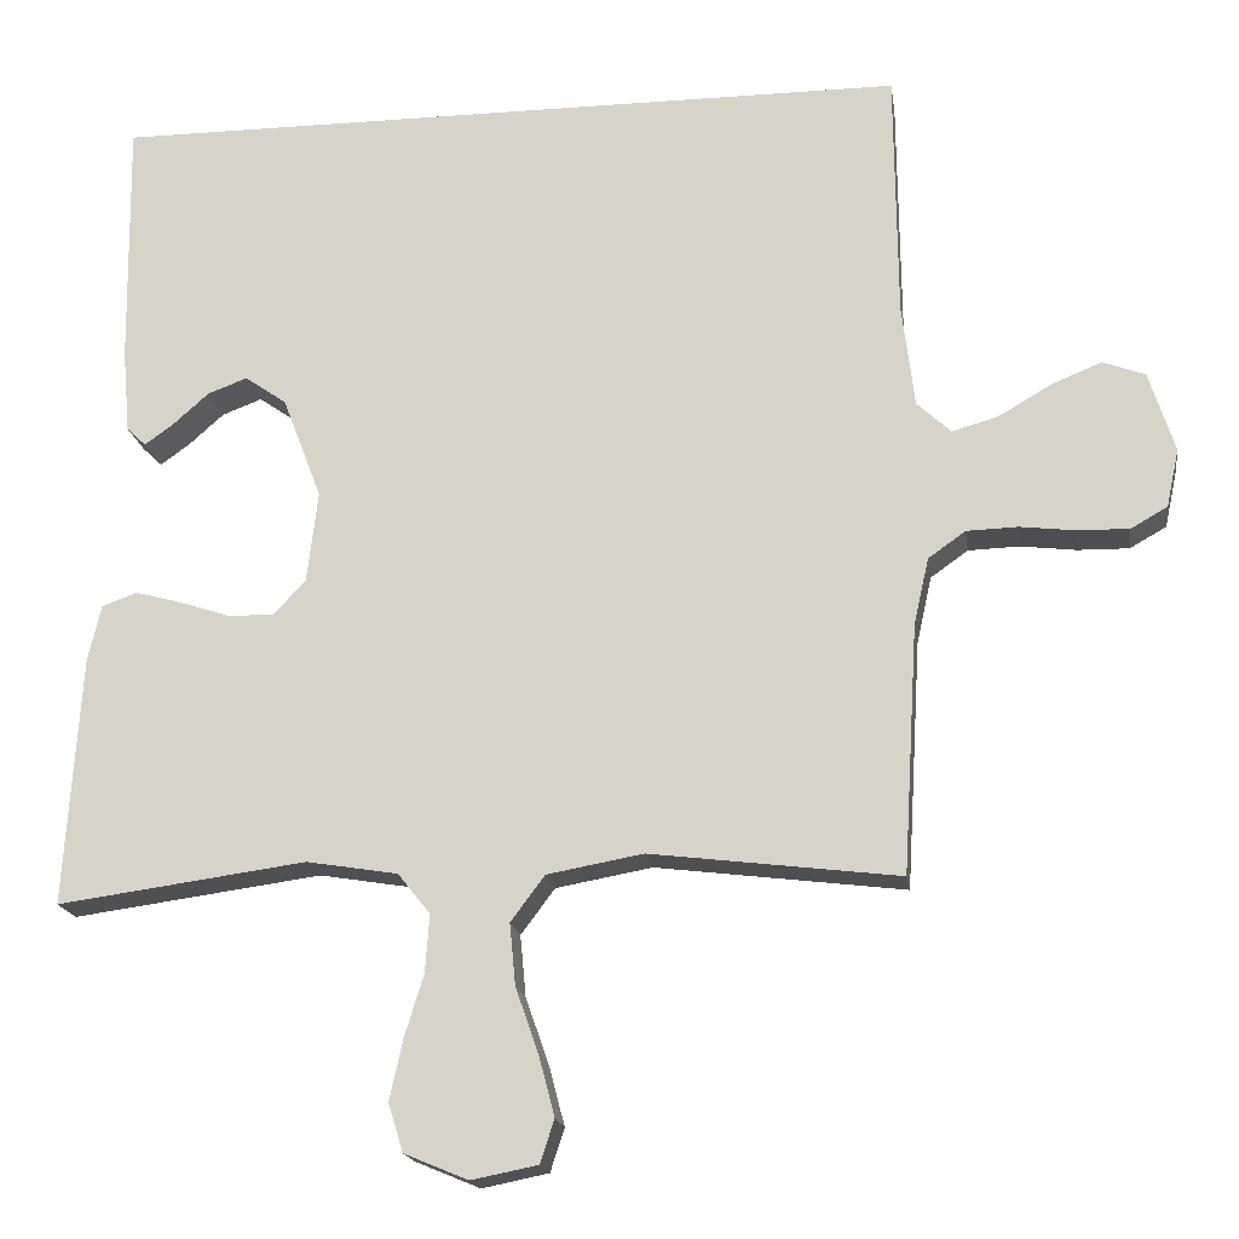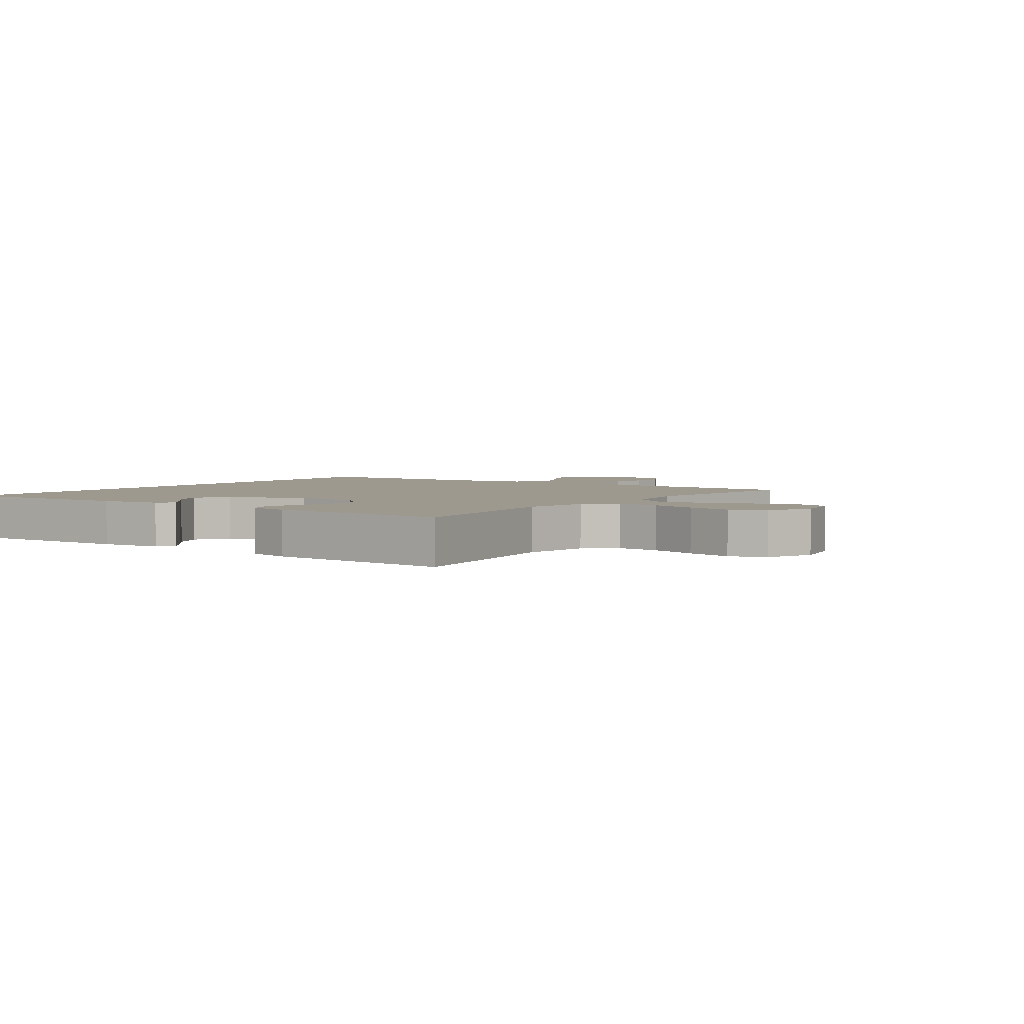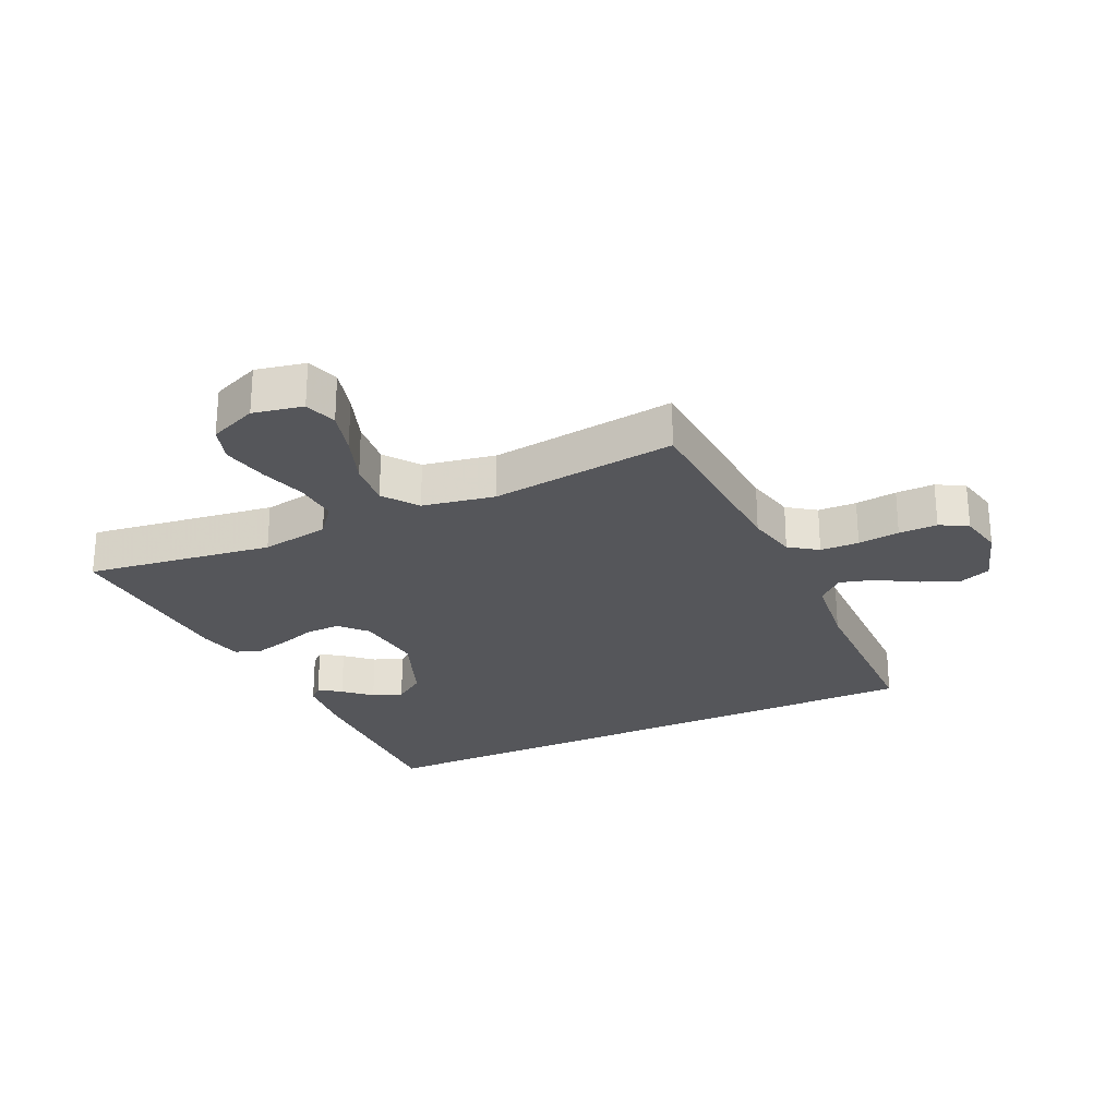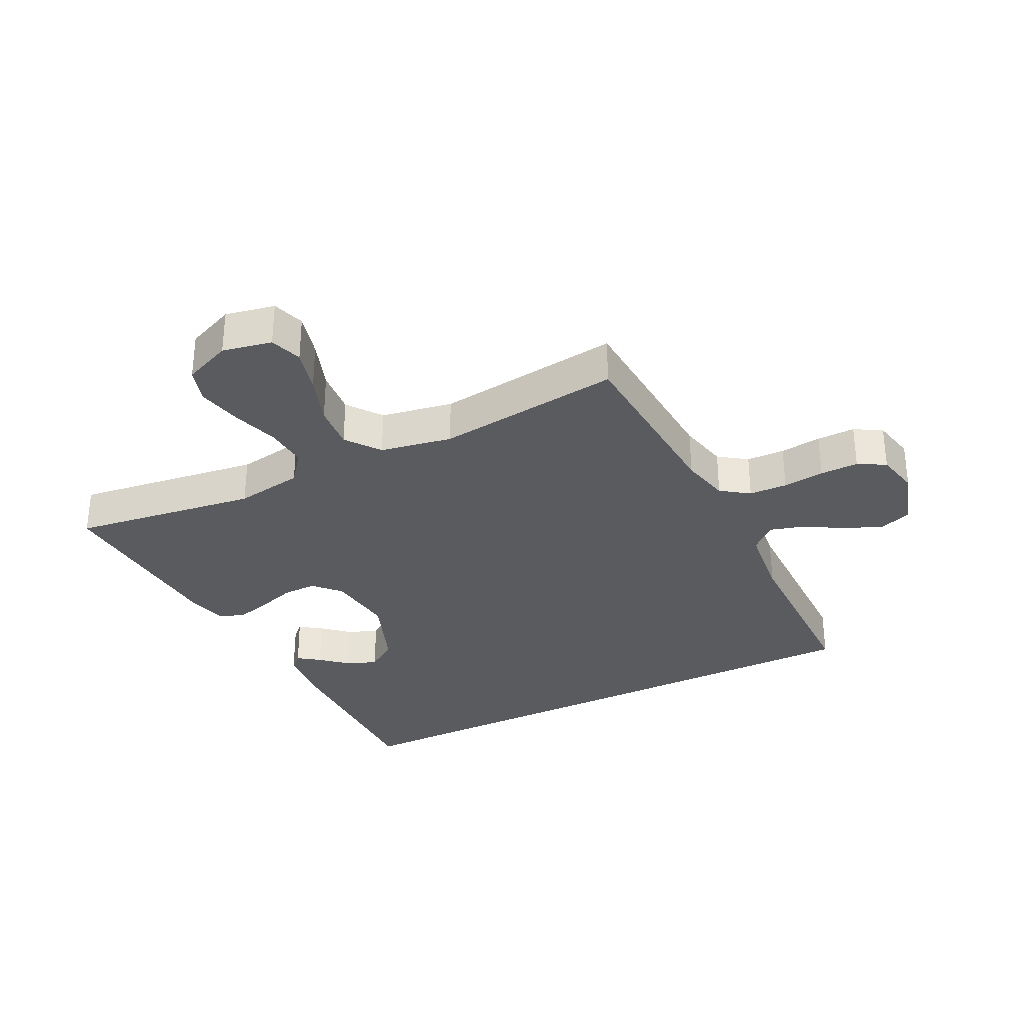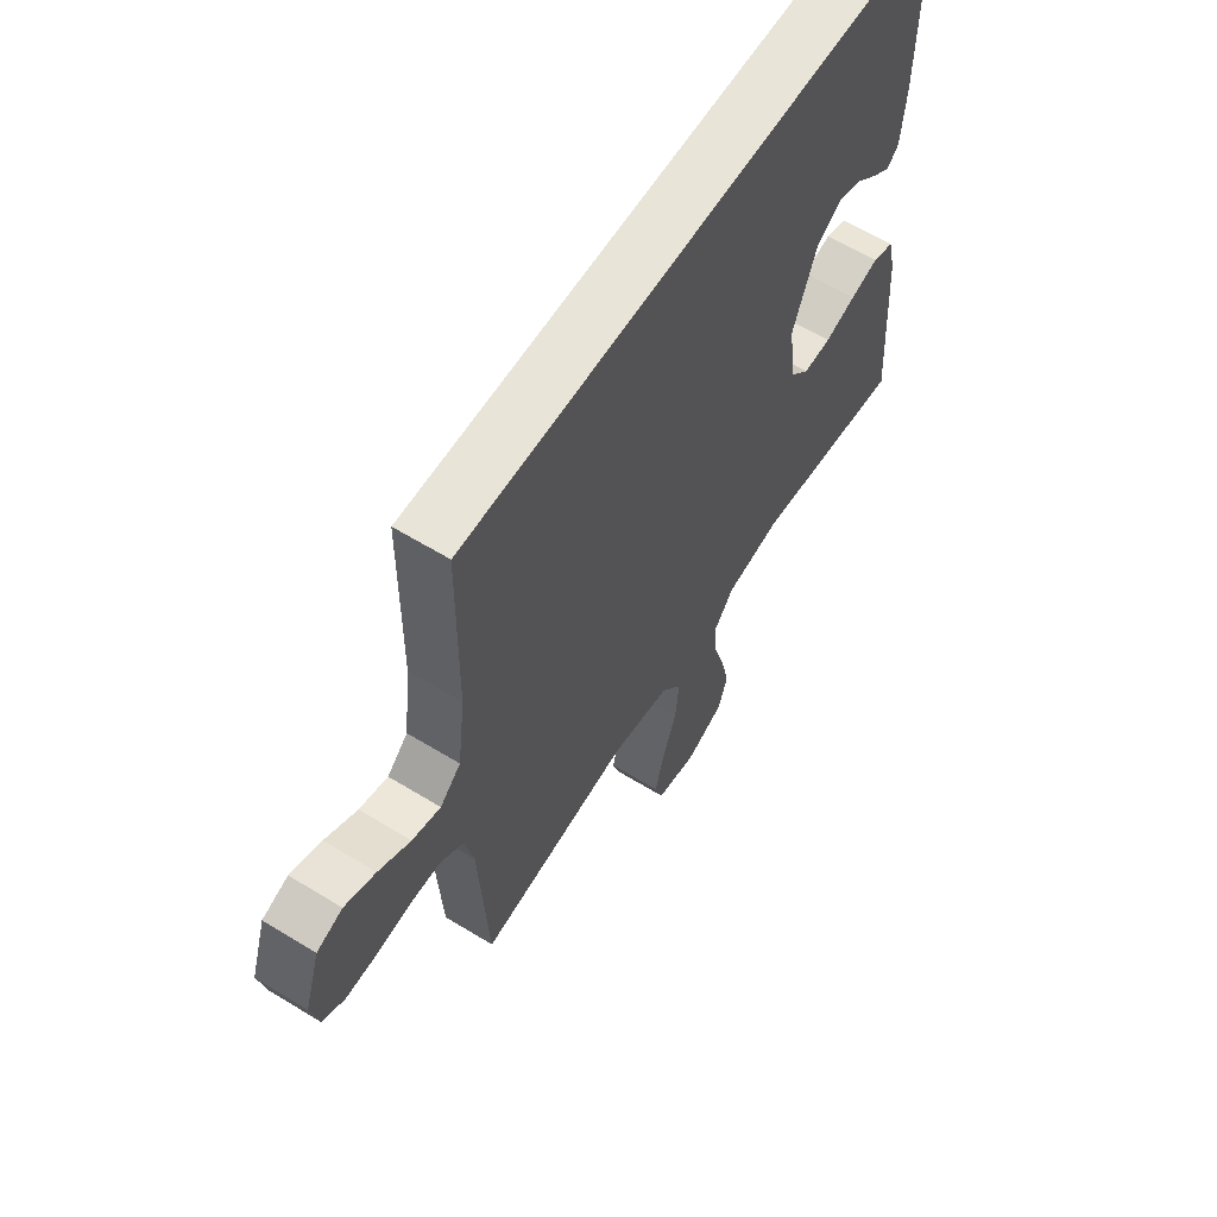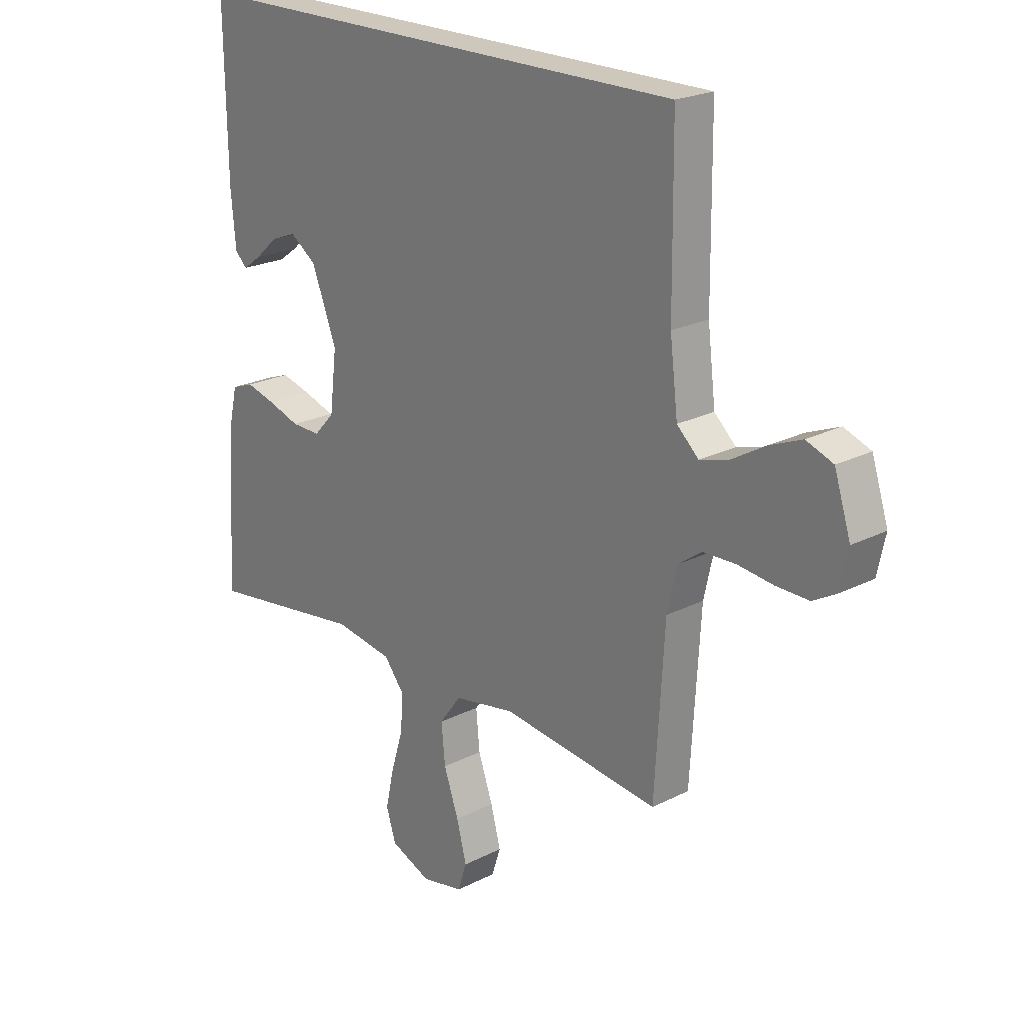
<metadata>
{"format":"obj","ext":"obj","renderer":"f3d","projection":"perspective","resolution":1024,"background":"white","views":[{"elev":-18.0,"azim":-171.7,"up":"+Z"},{"elev":3.3,"azim":125.0,"up":"+Y"},{"elev":-25.9,"azim":-155.2,"up":"+Y"},{"elev":-32.1,"azim":-153.5,"up":"+Y"},{"elev":61.3,"azim":-58.0,"up":"+Z"},{"elev":22.0,"azim":-131.6,"up":"+Z"}]}
</metadata>
<code>
v 0.5 0.07 -0.5
v 0.2 0.07 -0.459
v 0.09 0.07 -0.477
v 0.051 0.07 -0.526
v 0.056 0.07 -0.595
v 0.079 0.07 -0.67
v 0.095 0.07 -0.743
v 0.077 0.07 -0.801
v 0 0.07 -0.833
v -0.08 0.07 -0.817
v -0.097 0.07 -0.765
v -0.078 0.07 -0.693
v -0.05 0.07 -0.613
v -0.043 0.07 -0.539
v -0.084 0.07 -0.484
v -0.2 0.07 -0.463
v -0.5 0.07 -0.5
v -0.518 0.07 -0.2
v -0.536 0.07 -0.12
v -0.581 0.07 -0.088
v -0.643 0.07 -0.086
v -0.71 0.07 -0.094
v -0.772 0.07 -0.095
v -0.816 0.07 -0.07
v -0.831 0.07 0
v -0.8 0.07 0.097
v -0.749 0.07 0.116
v -0.688 0.07 0.091
v -0.625 0.07 0.054
v -0.569 0.07 0.038
v -0.528 0.07 0.076
v -0.513 0.07 0.2
v -0.51 0.07 0.5
v 0.458 0.07 0.5
v 0.454 0.07 0.2
v 0.445 0.07 0.099
v 0.422 0.07 0.077
v 0.387 0.07 0.102
v 0.344 0.07 0.14
v 0.296 0.07 0.158
v 0.246 0.07 0.123
v 0.199 0.07 0
v 0.212 0.07 -0.11
v 0.251 0.07 -0.152
v 0.306 0.07 -0.151
v 0.367 0.07 -0.131
v 0.423 0.07 -0.116
v 0.465 0.07 -0.131
v 0.481 0.07 -0.2
v 0.5 0 -0.5
v 0.2 0 -0.459
v 0.09 0 -0.477
v 0.051 0 -0.526
v 0.056 0 -0.595
v 0.079 0 -0.67
v 0.095 0 -0.743
v 0.077 0 -0.801
v 0 0 -0.833
v -0.08 0 -0.817
v -0.097 0 -0.765
v -0.078 0 -0.693
v -0.05 0 -0.613
v -0.043 0 -0.539
v -0.084 0 -0.484
v -0.2 0 -0.463
v -0.5 0 -0.5
v -0.518 0 -0.2
v -0.536 0 -0.12
v -0.581 0 -0.088
v -0.643 0 -0.086
v -0.71 0 -0.094
v -0.772 0 -0.095
v -0.816 0 -0.07
v -0.831 0 0
v -0.8 0 0.097
v -0.749 0 0.116
v -0.688 0 0.091
v -0.625 0 0.054
v -0.569 0 0.038
v -0.528 0 0.076
v -0.513 0 0.2
v -0.51 0 0.5
v 0.458 0 0.5
v 0.454 0 0.2
v 0.445 0 0.099
v 0.422 0 0.077
v 0.387 0 0.102
v 0.344 0 0.14
v 0.296 0 0.158
v 0.246 0 0.123
v 0.199 0 0
v 0.212 0 -0.11
v 0.251 0 -0.152
v 0.306 0 -0.151
v 0.367 0 -0.131
v 0.423 0 -0.116
v 0.465 0 -0.131
v 0.481 0 -0.2
f 49 1 2
f 48 49 2
f 47 48 2
f 46 47 2
f 45 46 2
f 44 45 2 3
f 43 44 3 4
f 42 43 4
f 37 38 39
f 36 37 39
f 35 36 39
f 34 35 39
f 34 39 40
f 34 40 41
f 33 34 41
f 32 33 41
f 27 28 29
f 26 27 29
f 25 26 29
f 24 25 29
f 23 24 29
f 22 23 29
f 21 22 29
f 20 21 29 30
f 19 20 30 31
f 16 17 18
f 32 41 42
f 31 32 42
f 19 31 42
f 18 19 42
f 16 18 42
f 15 16 42
f 11 12 13
f 10 11 13
f 9 10 13
f 8 9 13
f 7 8 13
f 6 7 13
f 5 6 13
f 14 15 42 4
f 4 5 13 14
f 51 50 98
f 51 98 97
f 51 97 96
f 51 96 95
f 51 95 94
f 52 51 94 93
f 53 52 93 92
f 53 92 91
f 88 87 86
f 88 86 85
f 88 85 84
f 88 84 83
f 89 88 83
f 90 89 83
f 90 83 82
f 90 82 81
f 78 77 76
f 78 76 75
f 78 75 74
f 78 74 73
f 78 73 72
f 78 72 71
f 78 71 70
f 79 78 70 69
f 80 79 69 68
f 67 66 65
f 91 90 81
f 91 81 80
f 91 80 68
f 91 68 67
f 91 67 65
f 91 65 64
f 62 61 60
f 62 60 59
f 62 59 58
f 62 58 57
f 62 57 56
f 62 56 55
f 62 55 54
f 53 91 64 63
f 63 62 54 53
f 1 50 51 2
f 2 51 52 3
f 3 52 53 4
f 4 53 54 5
f 5 54 55 6
f 6 55 56 7
f 7 56 57 8
f 8 57 58 9
f 9 58 59 10
f 10 59 60 11
f 11 60 61 12
f 12 61 62 13
f 13 62 63 14
f 14 63 64 15
f 15 64 65 16
f 16 65 66 17
f 17 66 67 18
f 18 67 68 19
f 19 68 69 20
f 20 69 70 21
f 21 70 71 22
f 22 71 72 23
f 23 72 73 24
f 24 73 74 25
f 25 74 75 26
f 26 75 76 27
f 27 76 77 28
f 28 77 78 29
f 29 78 79 30
f 30 79 80 31
f 31 80 81 32
f 32 81 82 33
f 33 82 83 34
f 34 83 84 35
f 35 84 85 36
f 36 85 86 37
f 37 86 87 38
f 38 87 88 39
f 39 88 89 40
f 40 89 90 41
f 41 90 91 42
f 42 91 92 43
f 43 92 93 44
f 44 93 94 45
f 45 94 95 46
f 46 95 96 47
f 47 96 97 48
f 48 97 98 49
f 49 98 50 1

</code>
